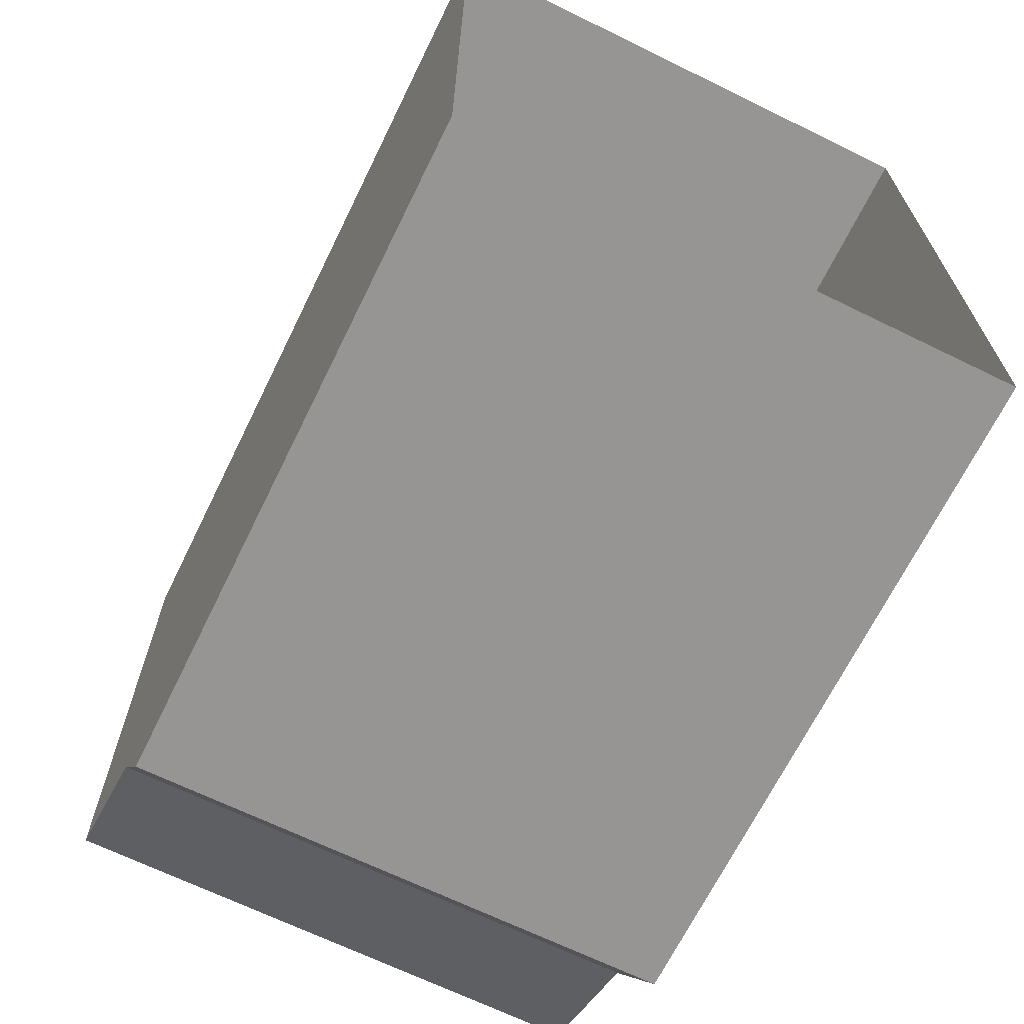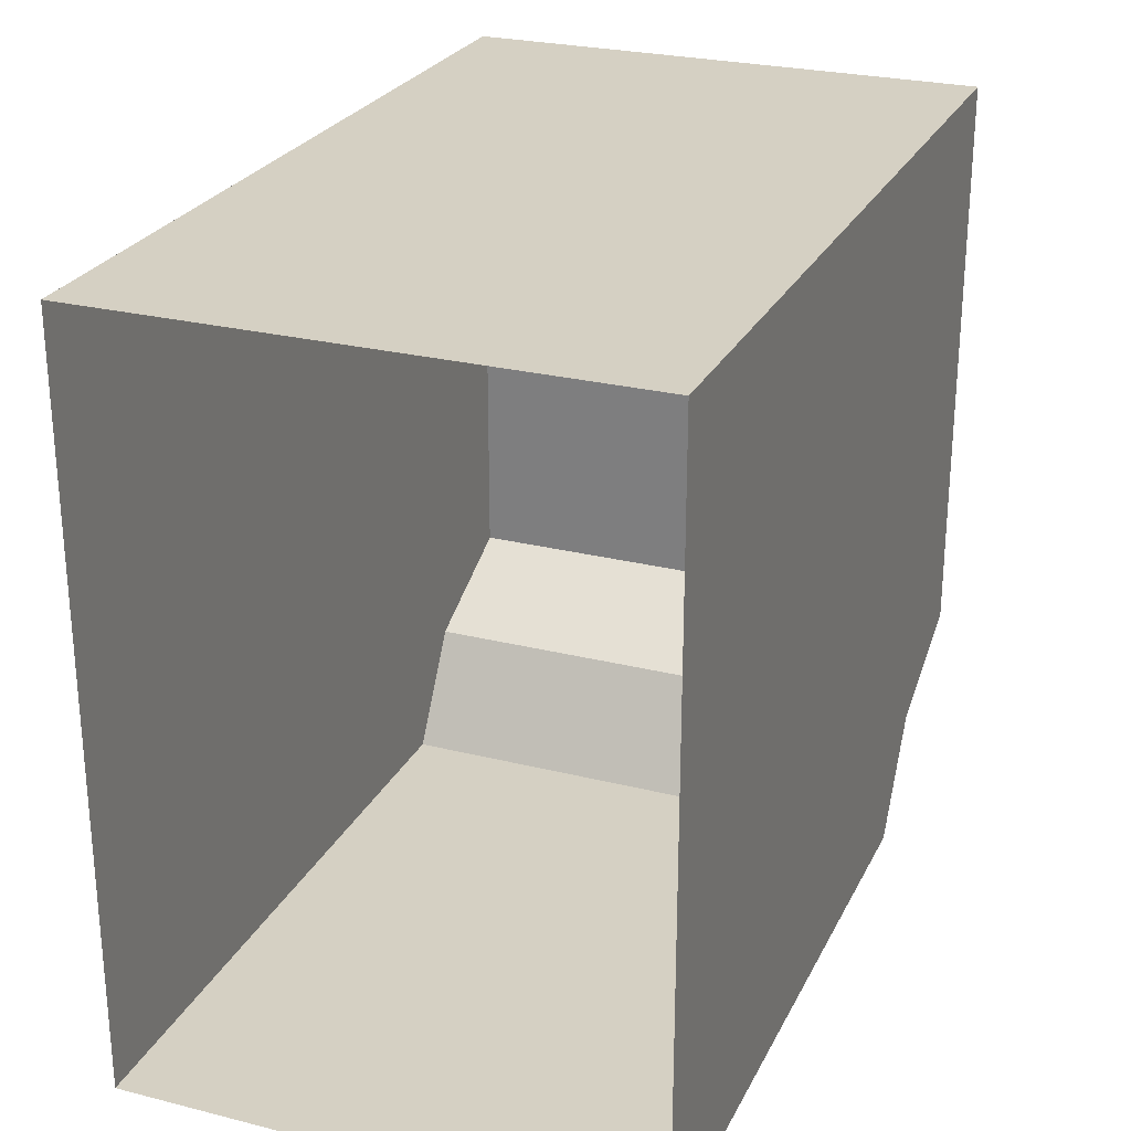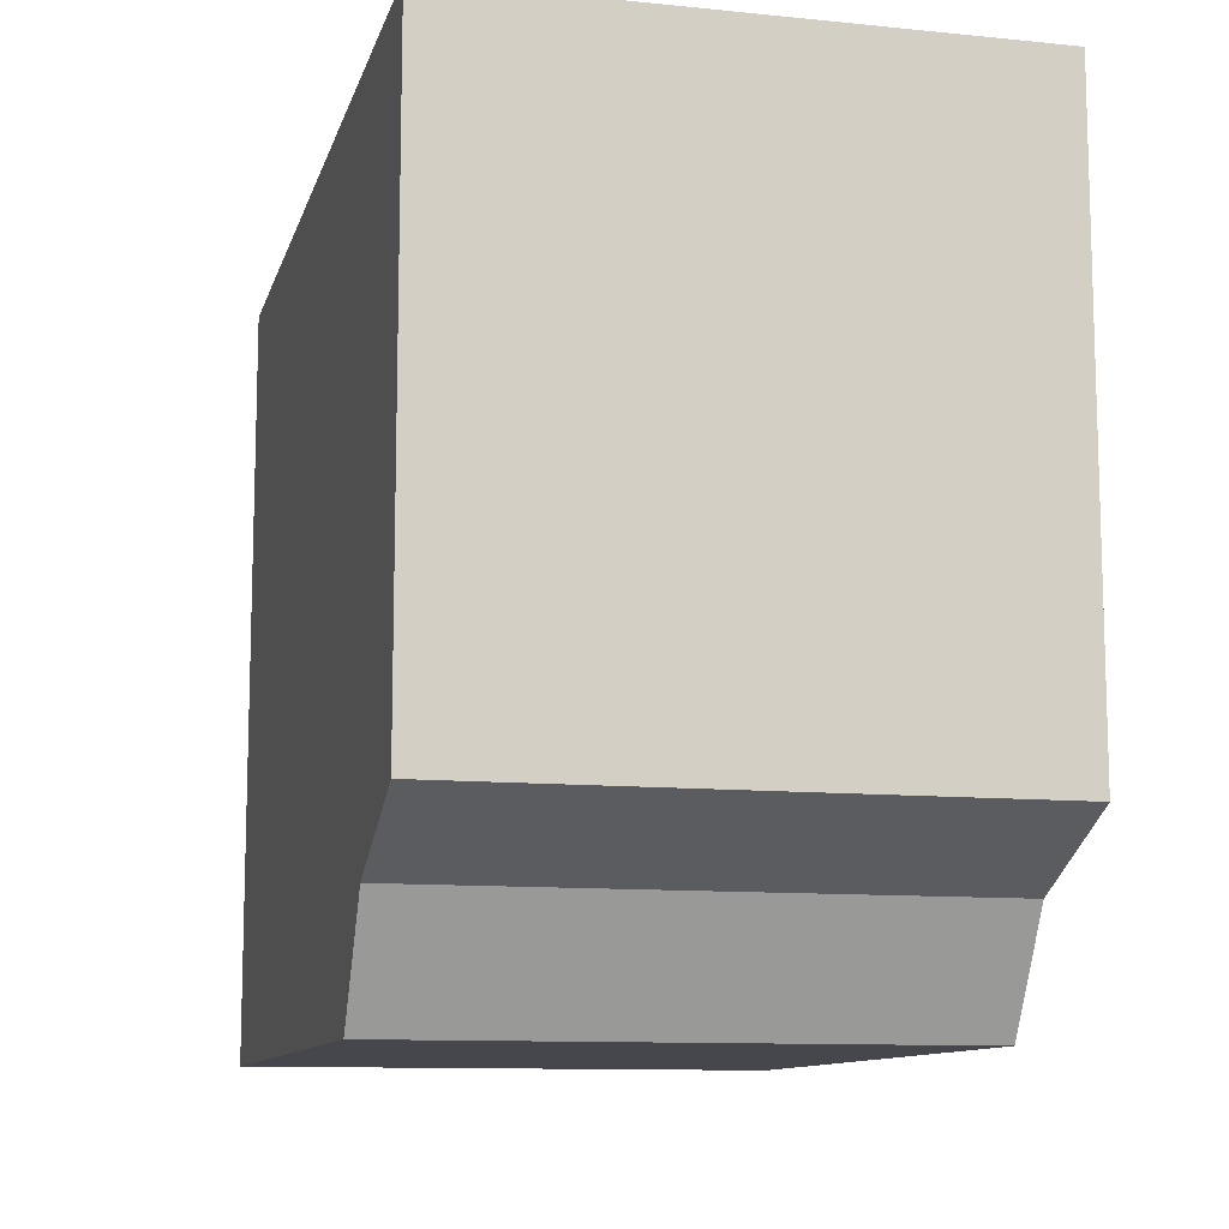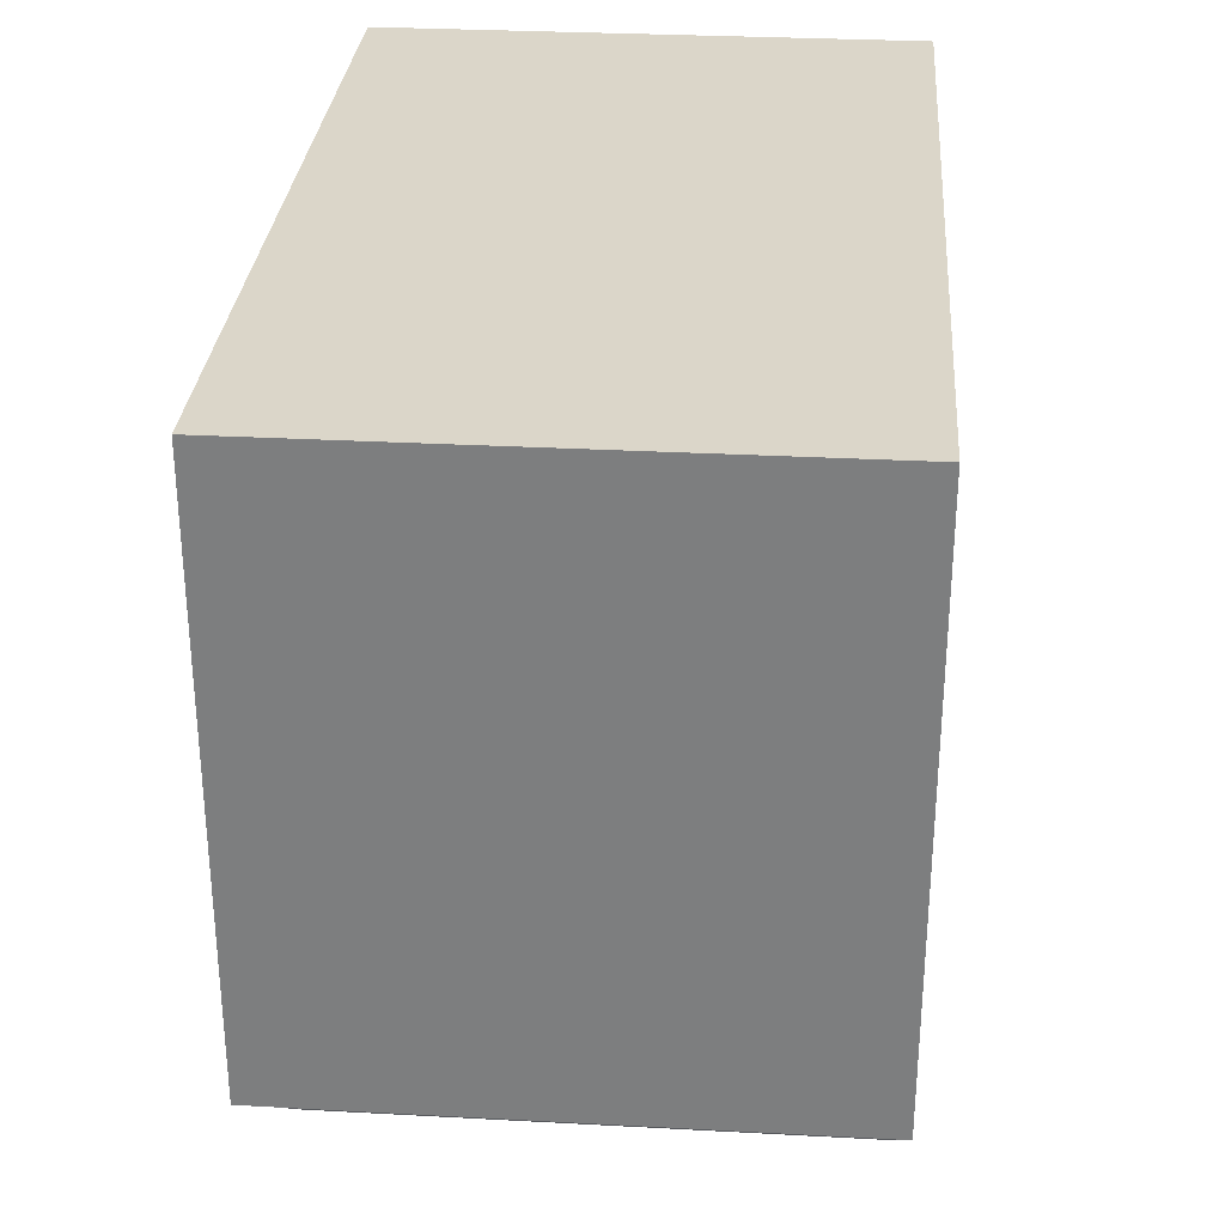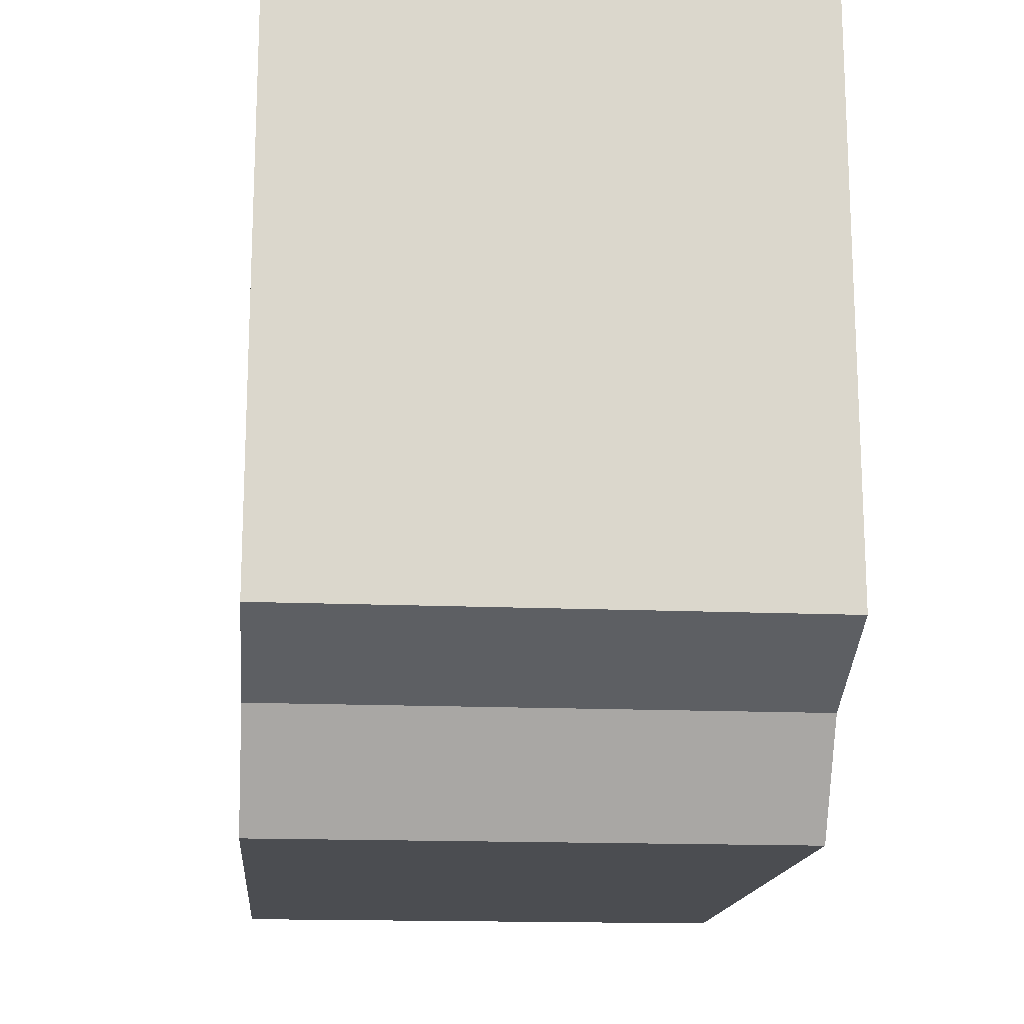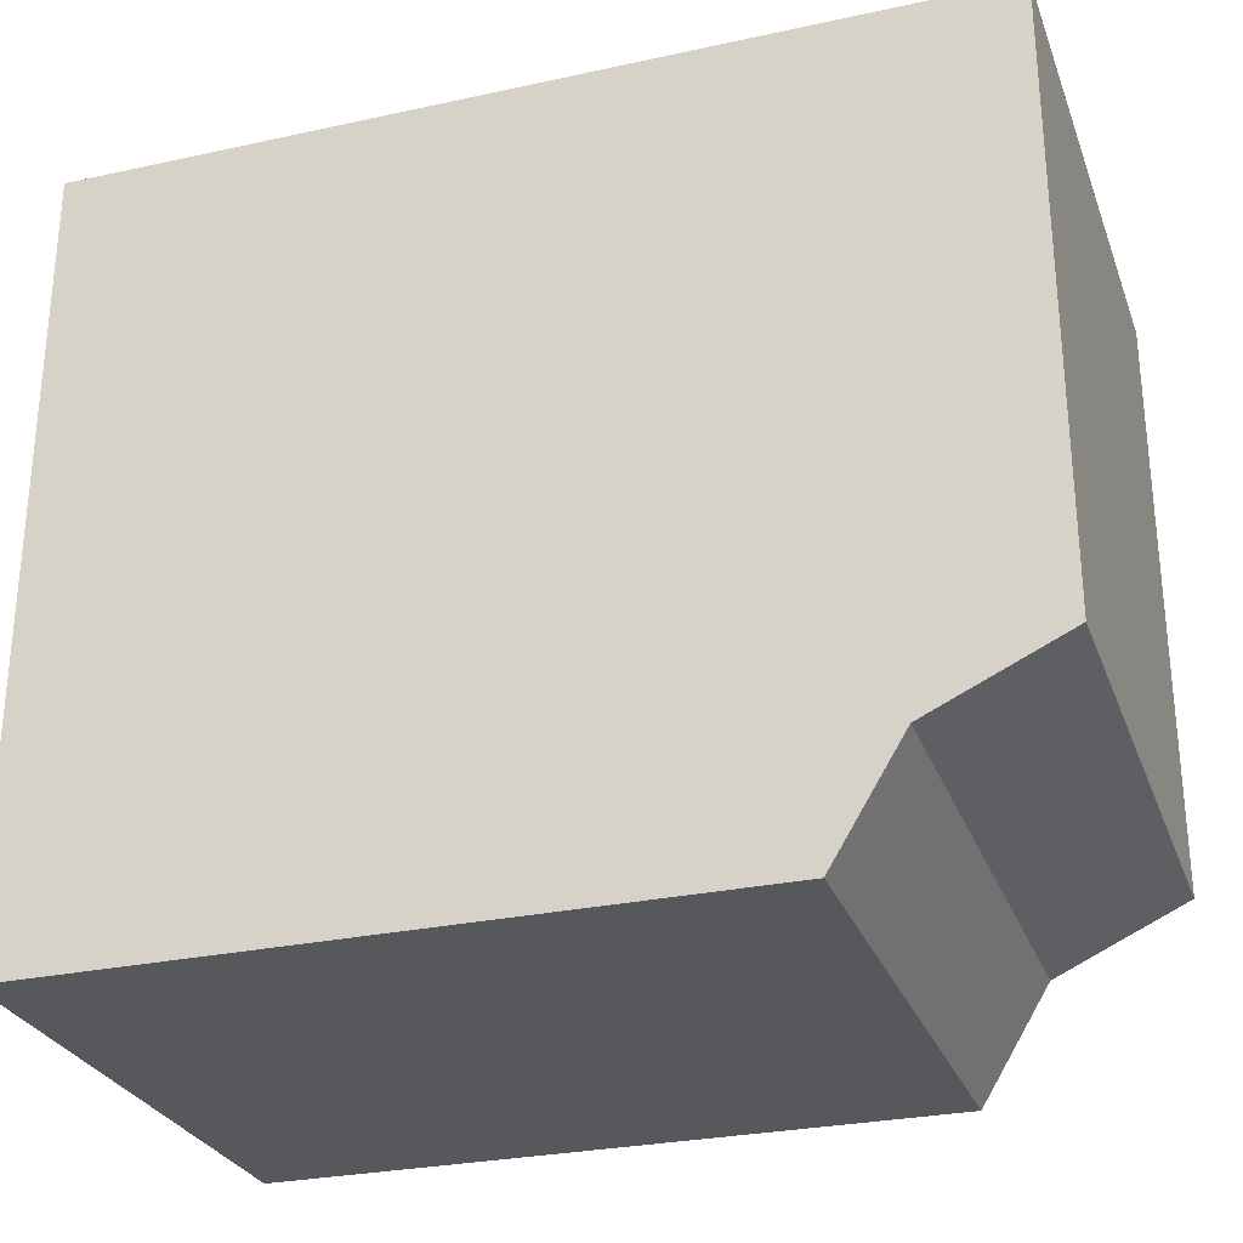
<metadata>
{"format":"obj","ext":"obj","renderer":"f3d","projection":"perspective","resolution":1024,"background":"white","views":[{"elev":-67.5,"azim":-116.1,"up":"+Y"},{"elev":26.0,"azim":-68.3,"up":"+Y"},{"elev":-10.9,"azim":76.0,"up":"+Y"},{"elev":30.1,"azim":94.5,"up":"+Y"},{"elev":-16.0,"azim":84.9,"up":"+Y"},{"elev":-28.2,"azim":18.2,"up":"+Y"}]}
</metadata>
<code>
o sponza_209
v 33.1 67.41 20.01
v 33.1 67.41 20.94
v 31.94 67.41 20.94
v 31.94 67.41 20.01
v 31.94 68.72 20.94
v 33.44 68.72 20.94
v 33.44 68.72 20.01
v 31.94 68.72 20.01
v 33.1 67.41 20.01
v 31.94 67.41 20.01
v 33.21 67.6 20.01
v 33.1 67.41 20.01
v 33.21 67.6 20.01
v 33.21 67.6 20.94
v 33.1 67.41 20.94
v 33.1 67.41 20.94
v 33.21 67.6 20.94
v 31.94 67.41 20.94
v 31.94 68.72 20.01
v 33.44 68.72 20.01
v 33.44 67.71 20.94
v 33.44 67.71 20.01
v 33.44 68.72 20.01
v 33.44 68.72 20.94
v 31.94 68.72 20.94
v 33.44 68.72 20.94
v 33.44 67.71 20.01
v 33.44 67.71 20.01
v 33.44 67.71 20.94
v 33.21 67.6 20.94
v 33.21 67.6 20.01
v 33.44 67.71 20.94
f 1 2 3
f 1 3 4
f 5 6 7
f 5 7 8
f 9 10 11
f 12 13 14
f 12 14 15
f 16 17 18
f 11 10 19
f 11 19 20
f 21 22 23
f 21 23 24
f 25 18 17
f 25 17 26
f 20 27 11
f 28 29 30
f 28 30 31
f 17 32 26

</code>
